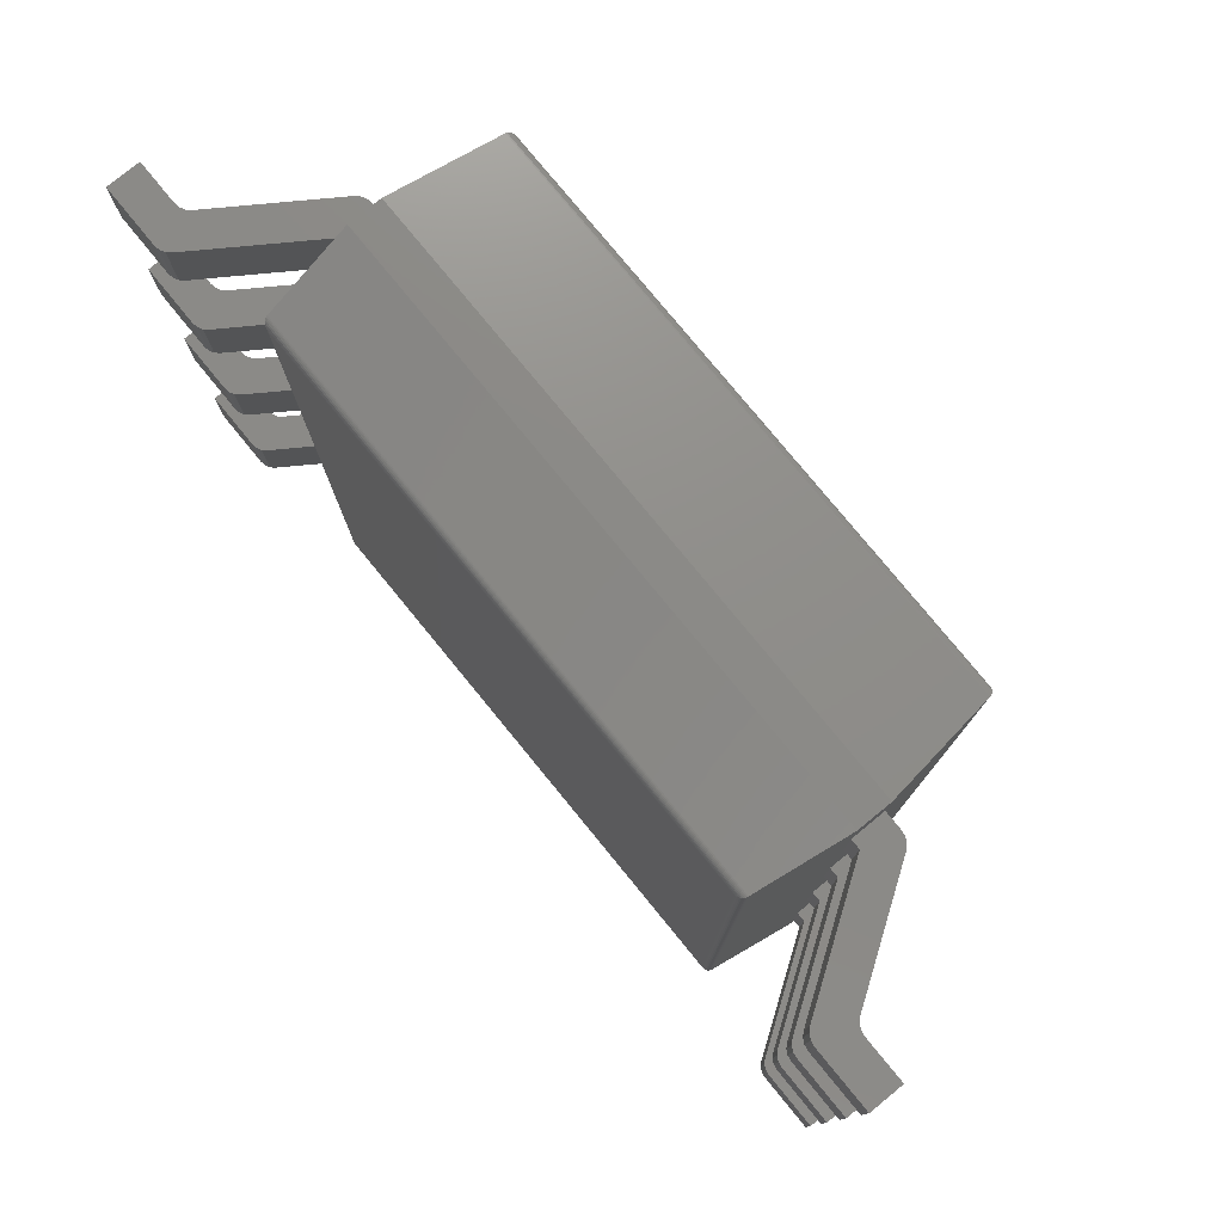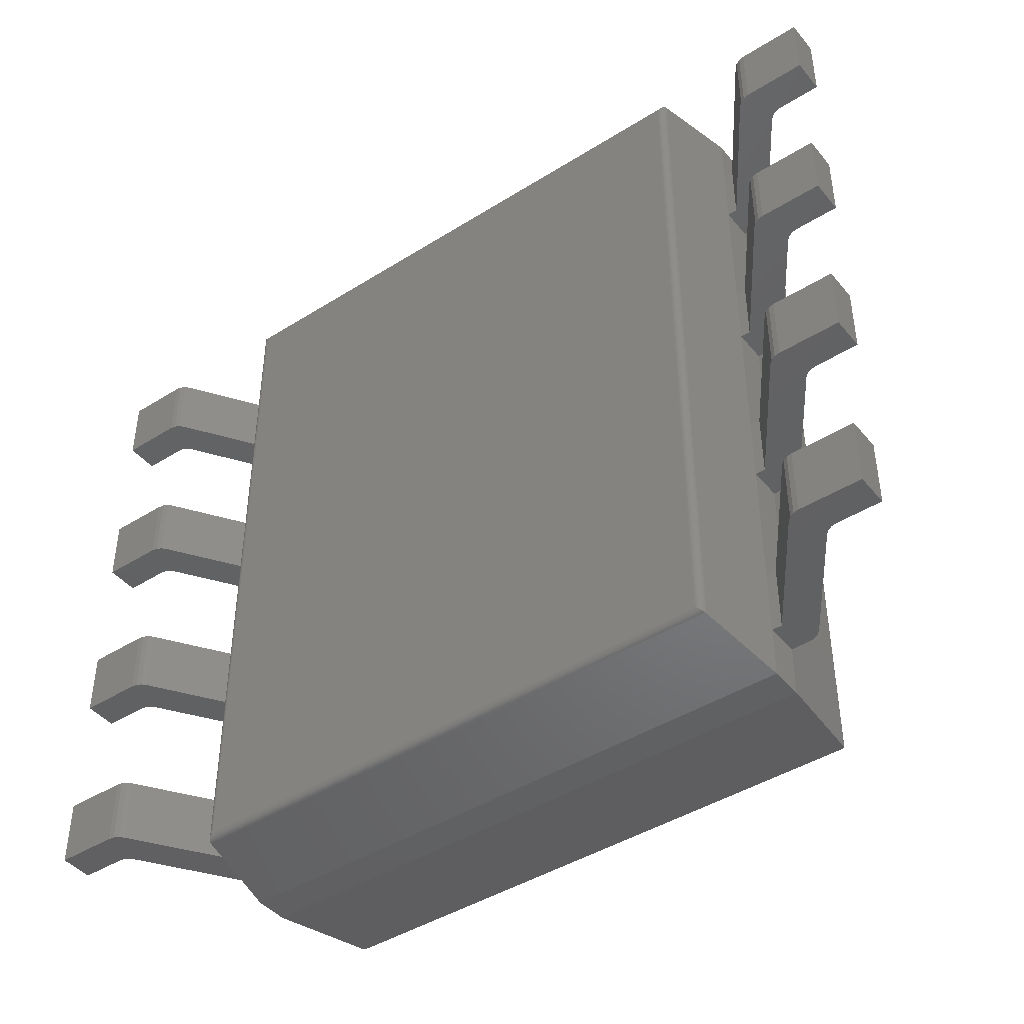
<metadata>
{"format":"stl","ext":"stl","renderer":"f3d","projection":"perspective","resolution":1024,"background":"white","views":[{"elev":78.2,"azim":-129.3,"up":"+Y"},{"elev":-43.6,"azim":-143.5,"up":"+Y"}]}
</metadata>
<code>
# stl→obj: 398 verts, 760 faces
v -1.859 2.359 0.1923
v -1.859 -2.359 0.1923
v -1.95 -2.45 0.7791
v -1.95 2.45 0.7791
v 1.95 -2.45 0.7791
v 1.859 -2.359 0.1923
v -1.857 -2.357 0.184
v -1.857 2.357 0.184
v -1.854 -2.354 0.1761
v -1.854 2.354 0.1761
v -1.849 -2.349 0.1689
v -1.849 2.349 0.1689
v -1.843 -2.343 0.1627
v -1.836 -2.336 0.1575
v -1.843 2.343 0.1627
v -1.826 -2.326 0.1526
v -1.836 2.336 0.1575
v -1.818 -2.318 0.1507
v -1.826 2.326 0.1526
v -1.81 -2.31 0.15
v -1.818 2.318 0.1507
v -1.81 2.31 0.15
v -1.95 2.45 0.9966
v -1.95 -2.45 0.9966
v 1.859 2.359 0.1923
v 1.95 2.45 0.7791
v 1.857 -2.357 0.184
v 1.854 -2.354 0.1761
v 1.849 -2.349 0.1689
v 1.843 -2.343 0.1627
v 1.836 -2.336 0.1575
v 1.826 -2.326 0.1526
v 1.818 -2.318 0.1507
v 1.81 -2.31 0.15
v 1.95 -2.45 0.9966
v 1.81 2.31 0.15
v 1.827 2.327 0.1529
v 1.84 2.34 0.1603
v 1.849 2.349 0.1691
v 1.855 2.355 0.1787
v 1.857 2.357 0.1854
v -1.858 -2.358 1.706
v -1.858 2.358 1.706
v 1.95 2.45 0.9966
v 1.858 -2.358 1.706
v -1.856 2.356 1.715
v -1.856 -2.356 1.715
v -1.853 2.353 1.723
v -1.853 -2.353 1.723
v -1.848 2.348 1.73
v -1.848 -2.348 1.73
v -1.842 2.342 1.737
v -1.842 -2.342 1.737
v -1.835 2.335 1.742
v -1.835 -2.335 1.742
v -1.828 2.328 1.746
v -1.828 -2.328 1.746
v -1.818 2.318 1.749
v -1.818 -2.318 1.749
v -1.809 2.309 1.75
v -1.809 -2.309 1.75
v 1.858 2.358 1.706
v 1.856 -2.356 1.715
v 1.853 -2.353 1.723
v 1.848 -2.348 1.73
v 1.842 -2.342 1.737
v 1.835 -2.335 1.742
v 1.828 -2.328 1.746
v 1.818 -2.318 1.749
v 1.809 -2.309 1.75
v -1.512 1.672 1.75
v -1.47 1.627 1.75
v -1.419 1.594 1.75
v -1.542 1.725 1.75
v -1.361 1.576 1.75
v -1.3 1.572 1.75
v -1.24 1.583 1.75
v -1.184 1.609 1.75
v -1.542 1.905 1.75
v -1.512 1.958 1.75
v -1.557 1.846 1.75
v -1.557 1.784 1.75
v -1.137 1.648 1.75
v -1.47 2.003 1.75
v -1.419 2.036 1.75
v -1.361 2.054 1.75
v -1.3 2.058 1.75
v -1.24 2.047 1.75
v 1.809 2.309 1.75
v -1.079 1.876 1.75
v -1.071 1.815 1.75
v -1.101 1.932 1.75
v -1.137 1.982 1.75
v -1.184 2.021 1.75
v -1.101 1.698 1.75
v -1.079 1.754 1.75
v 1.824 2.324 1.748
v 1.838 2.338 1.74
v 1.847 2.347 1.732
v 1.853 2.353 1.723
v 1.856 2.356 1.715
v -1.24 1.583 1.575
v -1.079 1.876 1.575
v -1.071 1.815 1.575
v -1.184 1.609 1.575
v -1.101 1.932 1.575
v -1.137 1.648 1.575
v -1.137 1.982 1.575
v -1.101 1.698 1.575
v -1.079 1.754 1.575
v -1.184 2.021 1.575
v -1.24 2.047 1.575
v -1.3 2.058 1.575
v -1.361 2.054 1.575
v -1.419 2.036 1.575
v -1.47 2.003 1.575
v -1.512 1.958 1.575
v -1.542 1.905 1.575
v -1.557 1.846 1.575
v -1.557 1.784 1.575
v -1.542 1.725 1.575
v -1.512 1.672 1.575
v -1.47 1.627 1.575
v -1.419 1.594 1.575
v -1.361 1.576 1.575
v -1.3 1.572 1.575
v -3 2.123 0.2175
v -3 1.688 0.2175
v -2.714 1.688 0.2175
v -2.714 2.123 0.2175
v -2.598 2.123 0
v -3 2.123 0
v -2.508 2.123 0.04795
v -2.563 2.123 0.005722
v -2.532 2.123 0.02229
v -2.679 2.123 0.2232
v -2.648 2.123 0.2398
v -2.623 2.123 0.2655
v -2.015 2.123 0.7791
v -2.163 2.123 0.9486
v -2.072 2.123 0.9966
v -2.138 2.123 0.9743
v -2.107 2.123 0.9909
v -1.95 2.123 0.9966
v -1.95 2.123 0.7791
v -2.679 1.688 0.2232
v -2.648 1.688 0.2398
v -2.623 1.688 0.2655
v -3 1.688 0
v -2.598 1.688 0
v -2.563 1.688 0.005722
v -2.508 1.688 0.04795
v -2.532 1.688 0.02229
v -2.015 1.688 0.7791
v -2.163 1.688 0.9486
v -2.138 1.688 0.9743
v -2.072 1.688 0.9966
v -2.107 1.688 0.9909
v -1.95 1.688 0.7791
v -1.95 1.688 0.9966
v 2.714 2.123 0.2175
v 2.714 1.688 0.2175
v 3 1.688 0.2175
v 3 2.123 0.2175
v 2.563 2.123 0.005722
v 2.532 2.123 0.02229
v 2.508 2.123 0.04795
v 2.598 2.123 0
v 2.623 2.123 0.2655
v 2.015 2.123 0.7791
v 2.648 2.123 0.2398
v 2.679 2.123 0.2232
v 1.95 2.123 0.9966
v 1.95 2.123 0.7791
v 3 2.123 0
v 2.072 2.123 0.9966
v 2.163 2.123 0.9486
v 2.107 2.123 0.9909
v 2.138 2.123 0.9743
v 2.679 1.688 0.2232
v 2.648 1.688 0.2398
v 2.623 1.688 0.2655
v 3 1.688 0
v 2.508 1.688 0.04795
v 2.532 1.688 0.02229
v 2.563 1.688 0.005722
v 2.598 1.688 0
v 2.015 1.688 0.7791
v 1.95 1.688 0.7791
v 1.95 1.688 0.9966
v 2.072 1.688 0.9966
v 2.107 1.688 0.9909
v 2.163 1.688 0.9486
v 2.138 1.688 0.9743
v -3 0.8525 0.2175
v -3 0.4175 0.2175
v -2.714 0.4175 0.2175
v -2.714 0.8525 0.2175
v -2.598 0.8525 0
v -3 0.8525 0
v -2.508 0.8525 0.04795
v -2.563 0.8525 0.005722
v -2.532 0.8525 0.02229
v -2.679 0.8525 0.2232
v -2.648 0.8525 0.2398
v -2.623 0.8525 0.2655
v -2.015 0.8525 0.7791
v -2.163 0.8525 0.9486
v -2.072 0.8525 0.9966
v -2.138 0.8525 0.9743
v -2.107 0.8525 0.9909
v -1.95 0.8525 0.9966
v -1.95 0.8525 0.7791
v -2.679 0.4175 0.2232
v -2.648 0.4175 0.2398
v -2.623 0.4175 0.2655
v -3 0.4175 0
v -2.598 0.4175 0
v -2.563 0.4175 0.005722
v -2.508 0.4175 0.04795
v -2.532 0.4175 0.02229
v -2.015 0.4175 0.7791
v -2.163 0.4175 0.9486
v -2.138 0.4175 0.9743
v -2.072 0.4175 0.9966
v -2.107 0.4175 0.9909
v -1.95 0.4175 0.7791
v -1.95 0.4175 0.9966
v 2.714 0.8525 0.2175
v 2.714 0.4175 0.2175
v 3 0.4175 0.2175
v 3 0.8525 0.2175
v 2.563 0.8525 0.005722
v 2.532 0.8525 0.02229
v 2.508 0.8525 0.04795
v 2.598 0.8525 0
v 2.623 0.8525 0.2655
v 2.015 0.8525 0.7791
v 2.648 0.8525 0.2398
v 2.679 0.8525 0.2232
v 1.95 0.8525 0.9966
v 1.95 0.8525 0.7791
v 3 0.8525 0
v 2.072 0.8525 0.9966
v 2.163 0.8525 0.9486
v 2.107 0.8525 0.9909
v 2.138 0.8525 0.9743
v 2.679 0.4175 0.2232
v 2.648 0.4175 0.2398
v 2.623 0.4175 0.2655
v 3 0.4175 0
v 2.508 0.4175 0.04795
v 2.532 0.4175 0.02229
v 2.563 0.4175 0.005722
v 2.598 0.4175 0
v 2.015 0.4175 0.7791
v 1.95 0.4175 0.7791
v 1.95 0.4175 0.9966
v 2.072 0.4175 0.9966
v 2.107 0.4175 0.9909
v 2.163 0.4175 0.9486
v 2.138 0.4175 0.9743
v -2.714 -0.4175 0.2175
v -3 -0.4175 0.2175
v -3 -0.8525 0.2175
v -2.714 -0.8525 0.2175
v -2.598 -0.4175 0
v -3 -0.4175 0
v -2.508 -0.4175 0.04795
v -2.563 -0.4175 0.005722
v -2.532 -0.4175 0.02229
v -2.679 -0.4175 0.2232
v -2.648 -0.4175 0.2398
v -2.623 -0.4175 0.2655
v -2.015 -0.4175 0.7791
v -2.163 -0.4175 0.9486
v -2.072 -0.4175 0.9966
v -2.138 -0.4175 0.9743
v -2.107 -0.4175 0.9909
v -1.95 -0.4175 0.9966
v -1.95 -0.4175 0.7791
v -2.679 -0.8525 0.2232
v -2.648 -0.8525 0.2398
v -2.623 -0.8525 0.2655
v -3 -0.8525 0
v -2.598 -0.8525 0
v -2.563 -0.8525 0.005722
v -2.508 -0.8525 0.04795
v -2.532 -0.8525 0.02229
v -2.015 -0.8525 0.7791
v -2.163 -0.8525 0.9486
v -2.138 -0.8525 0.9743
v -2.072 -0.8525 0.9966
v -2.107 -0.8525 0.9909
v -1.95 -0.8525 0.7791
v -1.95 -0.8525 0.9966
v 3 -0.4175 0.2175
v 2.714 -0.4175 0.2175
v 2.714 -0.8525 0.2175
v 3 -0.8525 0.2175
v 2.563 -0.4175 0.005722
v 2.532 -0.4175 0.02229
v 2.508 -0.4175 0.04795
v 2.598 -0.4175 0
v 2.623 -0.4175 0.2655
v 2.015 -0.4175 0.7791
v 2.648 -0.4175 0.2398
v 2.679 -0.4175 0.2232
v 1.95 -0.4175 0.9966
v 1.95 -0.4175 0.7791
v 3 -0.4175 0
v 2.072 -0.4175 0.9966
v 2.163 -0.4175 0.9486
v 2.107 -0.4175 0.9909
v 2.138 -0.4175 0.9743
v 2.679 -0.8525 0.2232
v 2.648 -0.8525 0.2398
v 2.623 -0.8525 0.2655
v 3 -0.8525 0
v 2.508 -0.8525 0.04795
v 2.532 -0.8525 0.02229
v 2.563 -0.8525 0.005722
v 2.598 -0.8525 0
v 2.015 -0.8525 0.7791
v 1.95 -0.8525 0.7791
v 1.95 -0.8525 0.9966
v 2.072 -0.8525 0.9966
v 2.107 -0.8525 0.9909
v 2.163 -0.8525 0.9486
v 2.138 -0.8525 0.9743
v -2.714 -1.688 0.2175
v -3 -1.688 0.2175
v -3 -2.123 0.2175
v -2.714 -2.123 0.2175
v -2.598 -1.688 0
v -3 -1.688 0
v -2.508 -1.688 0.04795
v -2.563 -1.688 0.005722
v -2.532 -1.688 0.02229
v -2.679 -1.688 0.2232
v -2.648 -1.688 0.2398
v -2.623 -1.688 0.2655
v -2.015 -1.688 0.7791
v -2.163 -1.688 0.9486
v -2.072 -1.688 0.9966
v -2.138 -1.688 0.9743
v -2.107 -1.688 0.9909
v -1.95 -1.688 0.9966
v -1.95 -1.688 0.7791
v -2.679 -2.123 0.2232
v -2.648 -2.123 0.2398
v -2.623 -2.123 0.2655
v -3 -2.123 0
v -2.598 -2.123 0
v -2.563 -2.123 0.005722
v -2.508 -2.123 0.04795
v -2.532 -2.123 0.02229
v -2.015 -2.123 0.7791
v -2.163 -2.123 0.9486
v -2.138 -2.123 0.9743
v -2.072 -2.123 0.9966
v -2.107 -2.123 0.9909
v -1.95 -2.123 0.7791
v -1.95 -2.123 0.9966
v 2.714 -1.688 0.2175
v 2.714 -2.123 0.2175
v 3 -2.123 0.2175
v 3 -1.688 0.2175
v 2.563 -1.688 0.005722
v 2.532 -1.688 0.02229
v 2.508 -1.688 0.04795
v 2.598 -1.688 0
v 2.623 -1.688 0.2655
v 2.015 -1.688 0.7791
v 2.648 -1.688 0.2398
v 2.679 -1.688 0.2232
v 1.95 -1.688 0.9966
v 1.95 -1.688 0.7791
v 3 -1.688 0
v 2.072 -1.688 0.9966
v 2.163 -1.688 0.9486
v 2.107 -1.688 0.9909
v 2.138 -1.688 0.9743
v 2.679 -2.123 0.2232
v 2.648 -2.123 0.2398
v 2.623 -2.123 0.2655
v 3 -2.123 0
v 2.508 -2.123 0.04795
v 2.532 -2.123 0.02229
v 2.563 -2.123 0.005722
v 2.598 -2.123 0
v 2.015 -2.123 0.7791
v 1.95 -2.123 0.7791
v 1.95 -2.123 0.9966
v 2.072 -2.123 0.9966
v 2.107 -2.123 0.9909
v 2.163 -2.123 0.9486
v 2.138 -2.123 0.9743
f 1 2 3
f 1 3 4
f 3 2 5
f 5 2 6
f 7 2 8
f 2 1 8
f 9 7 10
f 7 8 10
f 11 9 12
f 13 11 12
f 9 10 12
f 14 13 15
f 13 12 15
f 16 14 17
f 14 15 17
f 18 16 19
f 16 17 19
f 20 18 21
f 18 19 21
f 20 21 22
f 23 4 3
f 23 3 24
f 25 1 4
f 25 4 26
f 6 2 7
f 27 7 9
f 27 6 7
f 28 27 9
f 29 9 11
f 29 28 9
f 30 11 13
f 30 29 11
f 31 13 14
f 31 30 13
f 32 14 16
f 32 31 14
f 33 16 18
f 33 32 16
f 34 18 20
f 34 33 18
f 3 5 35
f 24 3 35
f 5 6 25
f 26 5 25
f 34 20 22
f 34 22 36
f 36 22 21
f 37 19 17
f 37 21 19
f 37 36 21
f 38 17 15
f 38 37 17
f 39 12 10
f 39 15 12
f 39 38 15
f 40 10 8
f 40 39 10
f 41 8 1
f 41 40 8
f 25 41 1
f 24 42 43
f 23 24 43
f 44 26 4
f 44 4 23
f 33 34 36
f 31 32 37
f 32 33 37
f 33 36 37
f 30 31 38
f 31 37 38
f 28 29 39
f 29 30 39
f 30 38 39
f 27 28 40
f 28 39 40
f 6 27 41
f 27 40 41
f 6 41 25
f 5 26 44
f 35 5 44
f 35 42 24
f 45 42 35
f 46 42 47
f 46 43 42
f 48 47 49
f 48 46 47
f 50 49 51
f 50 48 49
f 52 51 53
f 52 50 51
f 54 53 55
f 54 52 53
f 56 55 57
f 56 54 55
f 58 57 59
f 58 56 57
f 60 59 61
f 60 58 59
f 23 43 44
f 44 43 62
f 44 45 35
f 62 45 44
f 47 42 63
f 42 45 63
f 49 47 64
f 47 63 64
f 51 49 65
f 49 64 65
f 53 51 66
f 51 65 66
f 55 53 67
f 57 55 67
f 53 66 67
f 59 57 68
f 57 67 68
f 61 59 69
f 59 68 69
f 61 69 70
f 71 61 72
f 73 72 61
f 74 61 71
f 75 73 61
f 76 75 61
f 77 76 61
f 78 61 70
f 78 77 61
f 60 79 80
f 60 81 79
f 60 82 81
f 60 74 82
f 60 61 74
f 83 78 70
f 84 60 80
f 85 60 84
f 86 60 85
f 87 60 86
f 88 60 87
f 89 90 91
f 89 92 90
f 89 93 92
f 89 94 93
f 89 95 83
f 89 96 95
f 89 91 96
f 89 83 70
f 89 60 88
f 89 88 94
f 58 60 89
f 56 58 97
f 58 89 97
f 52 54 98
f 54 56 98
f 56 97 98
f 50 52 99
f 52 98 99
f 46 48 100
f 48 50 100
f 50 99 100
f 43 46 101
f 46 100 101
f 43 101 62
f 89 70 69
f 97 69 68
f 97 89 69
f 98 67 66
f 98 68 67
f 98 97 68
f 99 66 65
f 99 98 66
f 100 64 63
f 100 65 64
f 100 99 65
f 101 63 45
f 101 100 63
f 62 101 45
f 102 76 77
f 103 104 91
f 105 102 78
f 102 77 78
f 106 103 90
f 107 105 83
f 103 91 90
f 105 78 83
f 108 106 92
f 109 107 95
f 106 90 92
f 107 83 95
f 110 109 96
f 108 92 93
f 109 95 96
f 104 110 91
f 110 96 91
f 111 108 94
f 108 93 94
f 112 111 88
f 111 94 88
f 113 112 87
f 114 113 87
f 112 88 87
f 114 87 86
f 115 114 85
f 114 86 85
f 116 115 84
f 115 85 84
f 117 116 80
f 116 84 80
f 118 117 79
f 117 80 79
f 118 79 81
f 119 118 81
f 119 81 82
f 120 119 82
f 120 82 74
f 121 120 74
f 122 121 71
f 123 122 71
f 121 74 71
f 123 71 72
f 124 123 73
f 125 124 73
f 123 72 73
f 125 73 75
f 126 125 76
f 102 126 76
f 125 75 76
f 124 122 123
f 119 120 121
f 119 121 122
f 119 124 125
f 119 125 126
f 119 122 124
f 102 119 126
f 117 118 119
f 117 119 102
f 107 102 105
f 107 117 102
f 116 117 107
f 104 107 109
f 104 109 110
f 104 116 107
f 113 114 115
f 113 115 116
f 103 116 104
f 103 113 116
f 108 103 106
f 108 111 112
f 108 112 113
f 108 113 103
f 127 128 129
f 130 127 129
f 130 131 132
f 130 132 127
f 133 134 131
f 133 135 134
f 136 133 131
f 136 131 130
f 137 133 136
f 138 133 137
f 139 133 138
f 140 139 138
f 141 140 142
f 141 142 143
f 141 139 140
f 144 145 139
f 144 139 141
f 136 129 146
f 136 130 129
f 137 146 147
f 137 136 146
f 138 147 148
f 138 137 147
f 127 132 149
f 127 149 128
f 149 150 129
f 128 149 129
f 150 151 152
f 151 153 152
f 150 152 146
f 129 150 146
f 146 152 147
f 147 152 148
f 148 152 154
f 148 154 155
f 156 155 157
f 158 156 157
f 155 154 157
f 154 159 160
f 157 154 160
f 149 132 131
f 150 149 131
f 151 150 134
f 150 131 134
f 153 151 135
f 151 134 135
f 152 153 133
f 153 135 133
f 154 152 133
f 154 133 139
f 159 154 139
f 159 139 145
f 159 145 144
f 160 159 144
f 138 148 140
f 140 148 155
f 144 157 160
f 144 141 157
f 142 155 156
f 142 140 155
f 143 156 158
f 143 142 156
f 141 158 157
f 141 143 158
f 161 162 163
f 164 161 163
f 165 166 167
f 168 165 167
f 169 167 170
f 169 171 167
f 172 168 167
f 172 167 171
f 161 168 172
f 173 170 174
f 175 168 161
f 176 170 173
f 177 176 178
f 177 169 170
f 177 170 176
f 179 177 178
f 164 175 161
f 180 162 172
f 162 161 172
f 181 180 171
f 180 172 171
f 182 181 169
f 181 171 169
f 183 175 164
f 163 183 164
f 184 185 186
f 184 186 187
f 188 184 182
f 184 181 182
f 184 187 180
f 181 184 180
f 180 187 162
f 189 188 190
f 162 187 183
f 190 188 191
f 192 191 193
f 188 182 193
f 191 188 193
f 192 193 194
f 162 183 163
f 183 187 175
f 187 168 175
f 165 187 186
f 165 168 187
f 166 186 185
f 166 165 186
f 167 185 184
f 167 166 185
f 167 184 188
f 170 167 188
f 188 189 170
f 189 174 170
f 173 174 189
f 173 189 190
f 177 182 169
f 193 182 177
f 176 173 190
f 176 190 191
f 194 193 177
f 192 194 179
f 194 177 179
f 191 192 178
f 192 179 178
f 191 178 176
f 195 196 197
f 198 195 197
f 198 199 200
f 198 200 195
f 201 202 199
f 201 203 202
f 204 201 199
f 204 199 198
f 205 201 204
f 206 201 205
f 207 201 206
f 208 207 206
f 209 208 210
f 209 210 211
f 209 207 208
f 212 213 207
f 212 207 209
f 204 197 214
f 204 198 197
f 205 214 215
f 205 204 214
f 206 215 216
f 206 205 215
f 195 200 217
f 195 217 196
f 217 218 197
f 196 217 197
f 218 219 220
f 219 221 220
f 218 220 214
f 197 218 214
f 214 220 215
f 215 220 216
f 216 220 222
f 216 222 223
f 224 223 225
f 226 224 225
f 223 222 225
f 222 227 228
f 225 222 228
f 218 217 200
f 218 200 199
f 219 218 202
f 218 199 202
f 221 219 203
f 219 202 203
f 220 221 201
f 221 203 201
f 222 220 201
f 222 201 207
f 227 222 213
f 222 207 213
f 227 213 212
f 228 227 212
f 206 216 208
f 208 216 223
f 212 225 228
f 212 209 225
f 210 223 224
f 210 208 223
f 211 224 226
f 211 210 224
f 209 226 225
f 209 211 226
f 229 230 231
f 232 229 231
f 233 234 235
f 236 233 235
f 237 235 238
f 237 239 235
f 240 236 235
f 240 235 239
f 229 236 240
f 241 238 242
f 243 236 229
f 244 238 241
f 245 244 246
f 245 237 238
f 245 238 244
f 247 245 246
f 232 243 229
f 248 230 240
f 230 229 240
f 249 248 239
f 248 240 239
f 250 249 237
f 249 239 237
f 251 243 232
f 231 251 232
f 252 253 254
f 252 254 255
f 256 252 250
f 252 249 250
f 252 255 248
f 249 252 248
f 248 255 230
f 257 256 258
f 230 255 251
f 258 256 259
f 260 259 261
f 256 250 261
f 259 256 261
f 260 261 262
f 230 251 231
f 251 255 236
f 251 236 243
f 233 255 254
f 233 236 255
f 234 254 253
f 234 233 254
f 235 253 252
f 235 234 253
f 235 252 256
f 238 235 256
f 256 257 238
f 257 242 238
f 241 242 257
f 241 257 258
f 245 250 237
f 261 250 245
f 244 241 258
f 244 258 259
f 262 261 245
f 260 262 247
f 262 245 247
f 259 260 246
f 260 247 246
f 259 246 244
f 263 264 265
f 263 265 266
f 263 267 268
f 263 268 264
f 269 270 267
f 269 271 270
f 272 269 267
f 272 267 263
f 273 269 272
f 274 269 273
f 275 269 274
f 276 275 274
f 277 276 278
f 277 278 279
f 277 275 276
f 280 281 275
f 280 275 277
f 272 266 282
f 272 263 266
f 273 282 283
f 273 272 282
f 274 283 284
f 274 273 283
f 264 268 265
f 268 285 265
f 285 286 266
f 265 285 266
f 286 287 288
f 287 289 288
f 286 288 282
f 266 286 282
f 282 288 283
f 283 288 284
f 284 288 290
f 284 290 291
f 292 291 293
f 294 292 293
f 291 290 293
f 290 295 296
f 293 290 296
f 286 285 268
f 286 268 267
f 287 286 270
f 286 267 270
f 289 287 271
f 287 270 271
f 288 289 269
f 289 271 269
f 290 288 269
f 290 269 275
f 295 290 281
f 290 275 281
f 296 295 281
f 296 281 280
f 274 284 276
f 276 284 291
f 280 293 296
f 280 277 293
f 278 291 292
f 278 276 291
f 279 292 294
f 279 278 292
f 277 294 293
f 277 279 294
f 297 298 299
f 297 299 300
f 301 302 303
f 304 301 303
f 305 303 306
f 305 307 303
f 308 304 303
f 308 303 307
f 298 304 308
f 309 306 310
f 311 304 298
f 312 306 309
f 313 312 314
f 313 305 306
f 313 306 312
f 315 313 314
f 297 311 298
f 316 299 308
f 299 298 308
f 317 316 307
f 316 308 307
f 318 317 305
f 317 307 305
f 300 311 297
f 300 319 311
f 320 321 322
f 320 322 323
f 324 320 318
f 320 317 318
f 320 323 316
f 317 320 316
f 316 323 299
f 325 324 326
f 299 323 319
f 326 324 327
f 328 327 329
f 324 318 329
f 327 324 329
f 328 329 330
f 299 319 300
f 319 323 304
f 319 304 311
f 301 323 322
f 301 304 323
f 302 322 321
f 302 301 322
f 303 321 320
f 303 302 321
f 303 320 324
f 306 303 324
f 324 325 310
f 324 310 306
f 309 310 326
f 310 325 326
f 313 318 305
f 329 318 313
f 312 309 326
f 312 326 327
f 330 329 313
f 328 330 315
f 330 313 315
f 327 328 314
f 328 315 314
f 327 314 312
f 331 332 333
f 331 333 334
f 331 335 336
f 331 336 332
f 337 338 335
f 337 339 338
f 340 337 335
f 340 335 331
f 341 337 340
f 342 337 341
f 343 337 342
f 344 343 342
f 345 344 346
f 345 346 347
f 345 343 344
f 348 349 343
f 348 343 345
f 340 334 350
f 340 331 334
f 341 350 351
f 341 340 350
f 342 351 352
f 342 341 351
f 332 336 353
f 332 353 333
f 353 354 334
f 333 353 334
f 354 355 356
f 355 357 356
f 354 356 350
f 334 354 350
f 350 356 351
f 351 356 352
f 352 356 358
f 352 358 359
f 360 359 361
f 362 360 361
f 359 358 361
f 358 363 364
f 361 358 364
f 354 353 336
f 354 336 335
f 355 354 338
f 354 335 338
f 357 355 339
f 355 338 339
f 356 357 337
f 357 339 337
f 358 356 337
f 358 337 343
f 363 358 343
f 363 343 349
f 363 349 348
f 364 363 348
f 342 352 344
f 344 352 359
f 345 361 364
f 348 345 364
f 346 359 360
f 346 344 359
f 347 360 362
f 347 346 360
f 345 362 361
f 345 347 362
f 365 366 367
f 368 365 367
f 369 370 371
f 372 369 371
f 373 371 374
f 373 375 371
f 376 372 371
f 376 371 375
f 365 372 376
f 377 374 378
f 379 372 365
f 380 374 377
f 381 380 382
f 381 373 374
f 381 374 380
f 383 381 382
f 368 379 365
f 384 366 376
f 366 365 376
f 385 384 375
f 384 376 375
f 386 385 373
f 385 375 373
f 387 379 368
f 367 387 368
f 388 389 390
f 388 390 391
f 392 388 386
f 388 385 386
f 388 391 384
f 385 388 384
f 384 391 366
f 393 392 394
f 366 391 387
f 394 392 395
f 396 395 397
f 392 386 397
f 395 392 397
f 396 397 398
f 366 387 367
f 387 391 379
f 391 372 379
f 369 391 390
f 369 372 391
f 370 390 389
f 370 369 390
f 371 389 388
f 371 370 389
f 371 388 392
f 374 371 392
f 392 393 374
f 393 378 374
f 377 378 393
f 377 393 394
f 381 386 373
f 397 386 381
f 377 394 395
f 380 377 395
f 398 397 381
f 396 398 383
f 398 381 383
f 395 396 382
f 396 383 382
f 395 382 380

</code>
